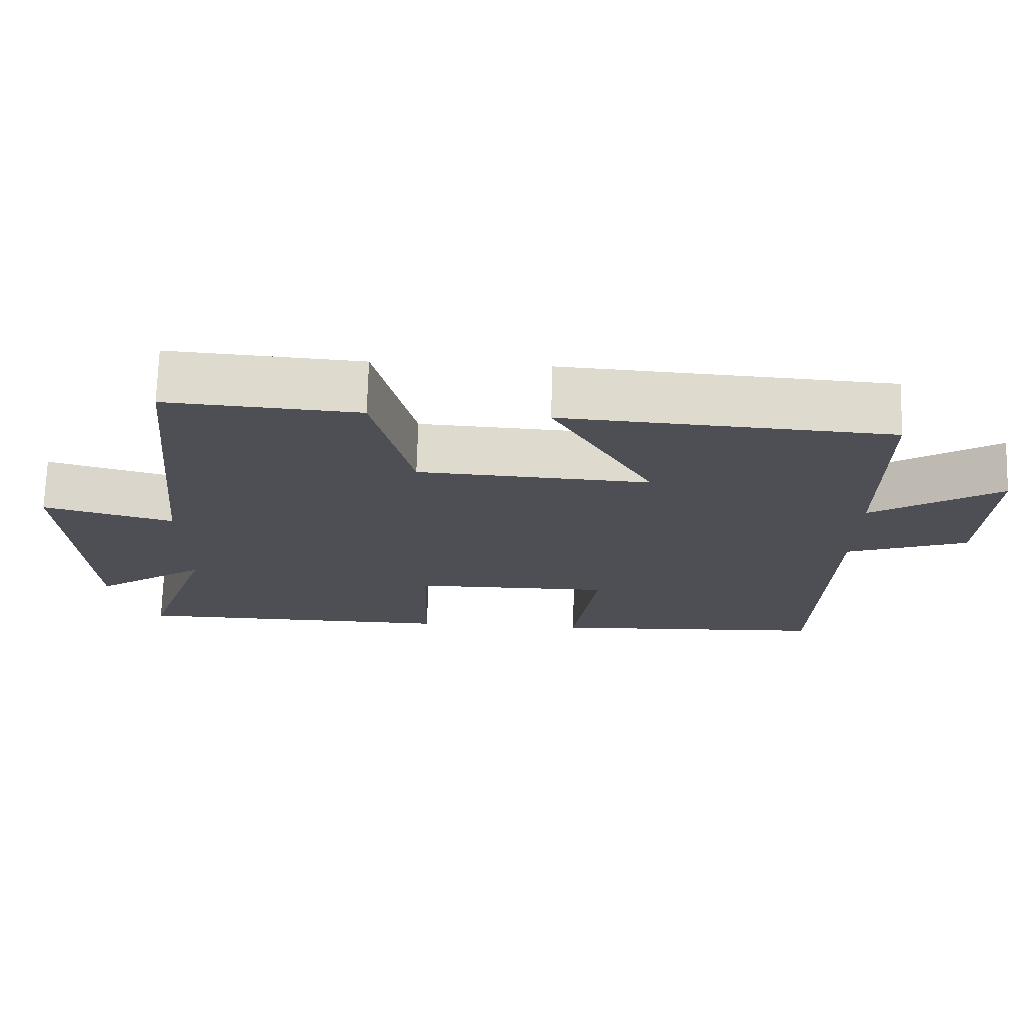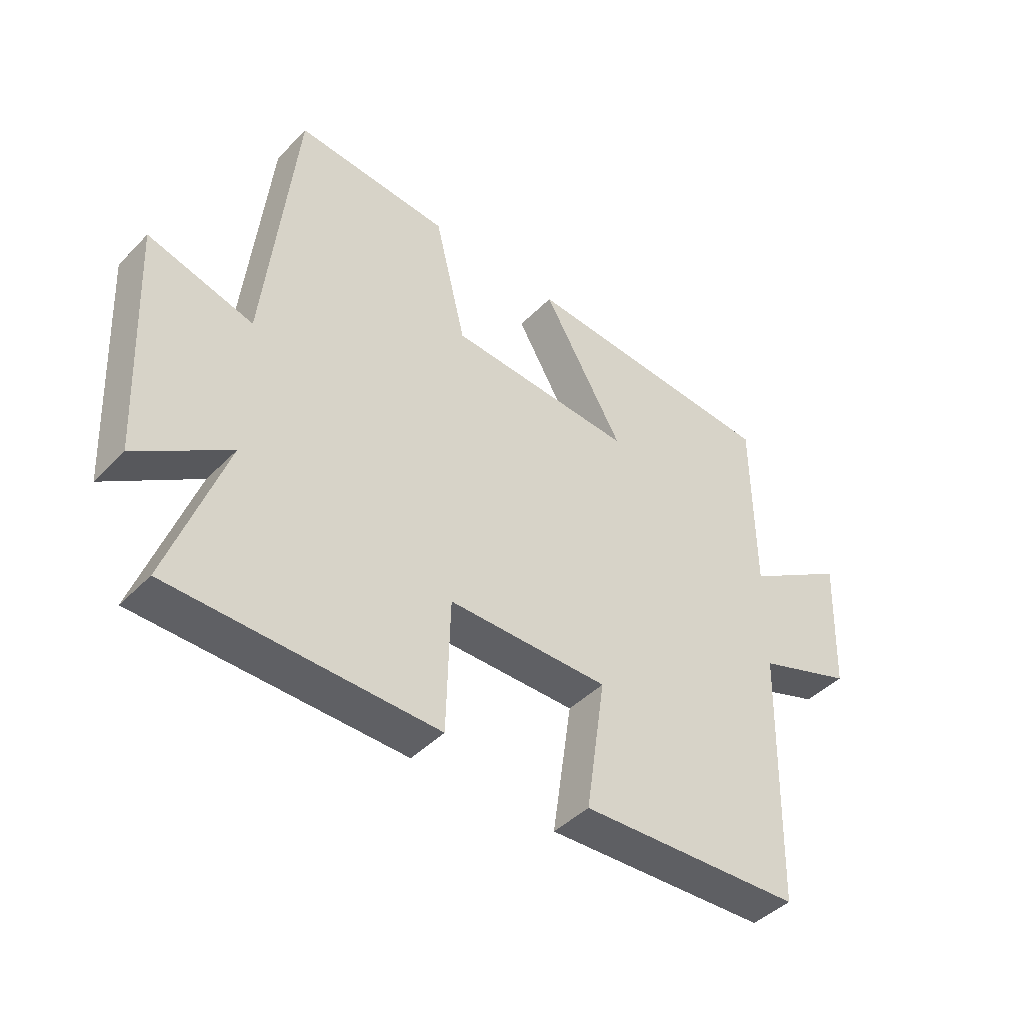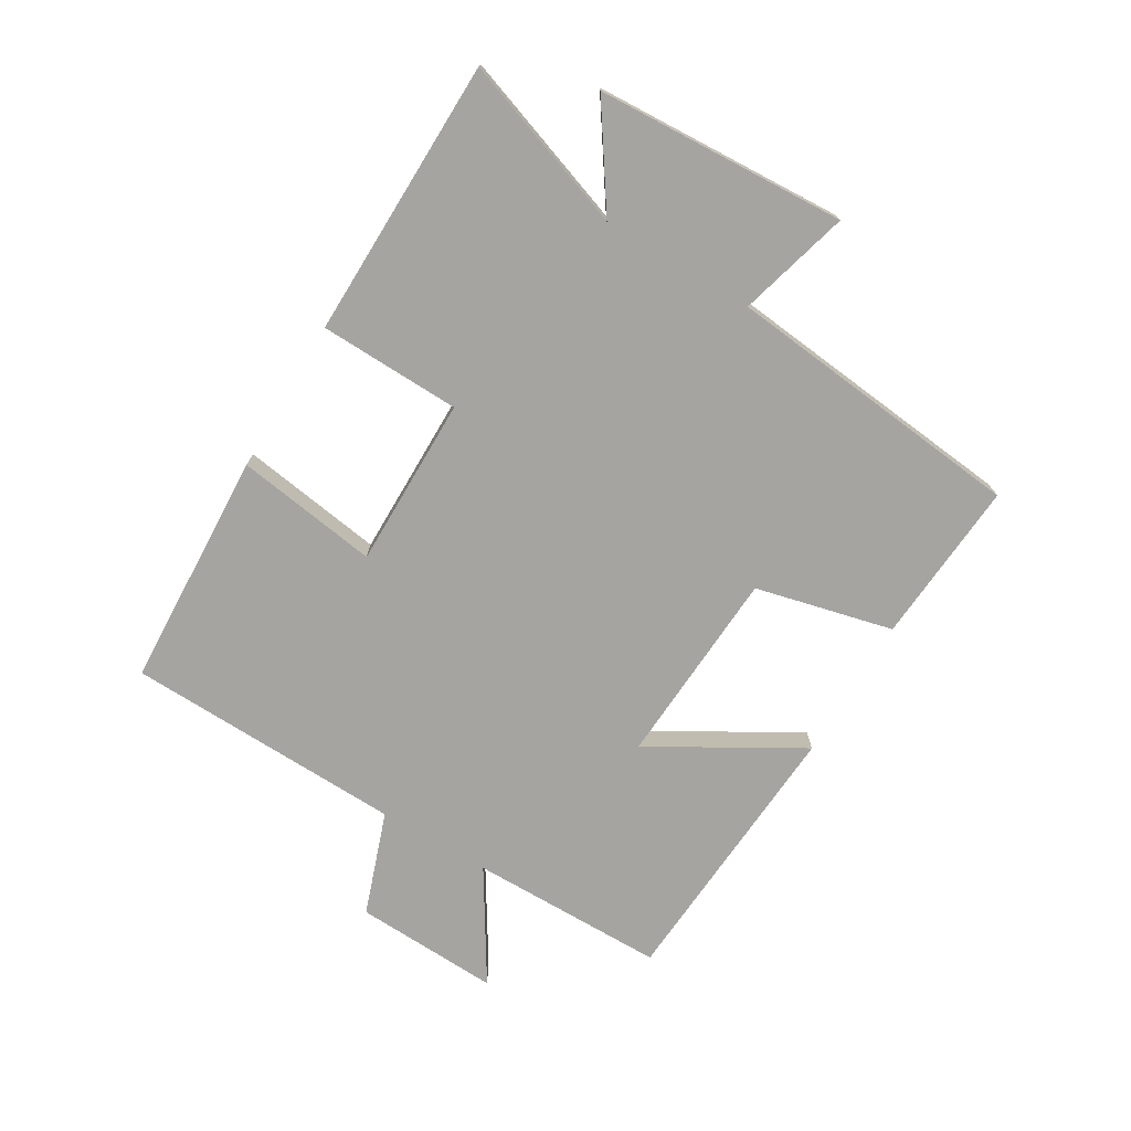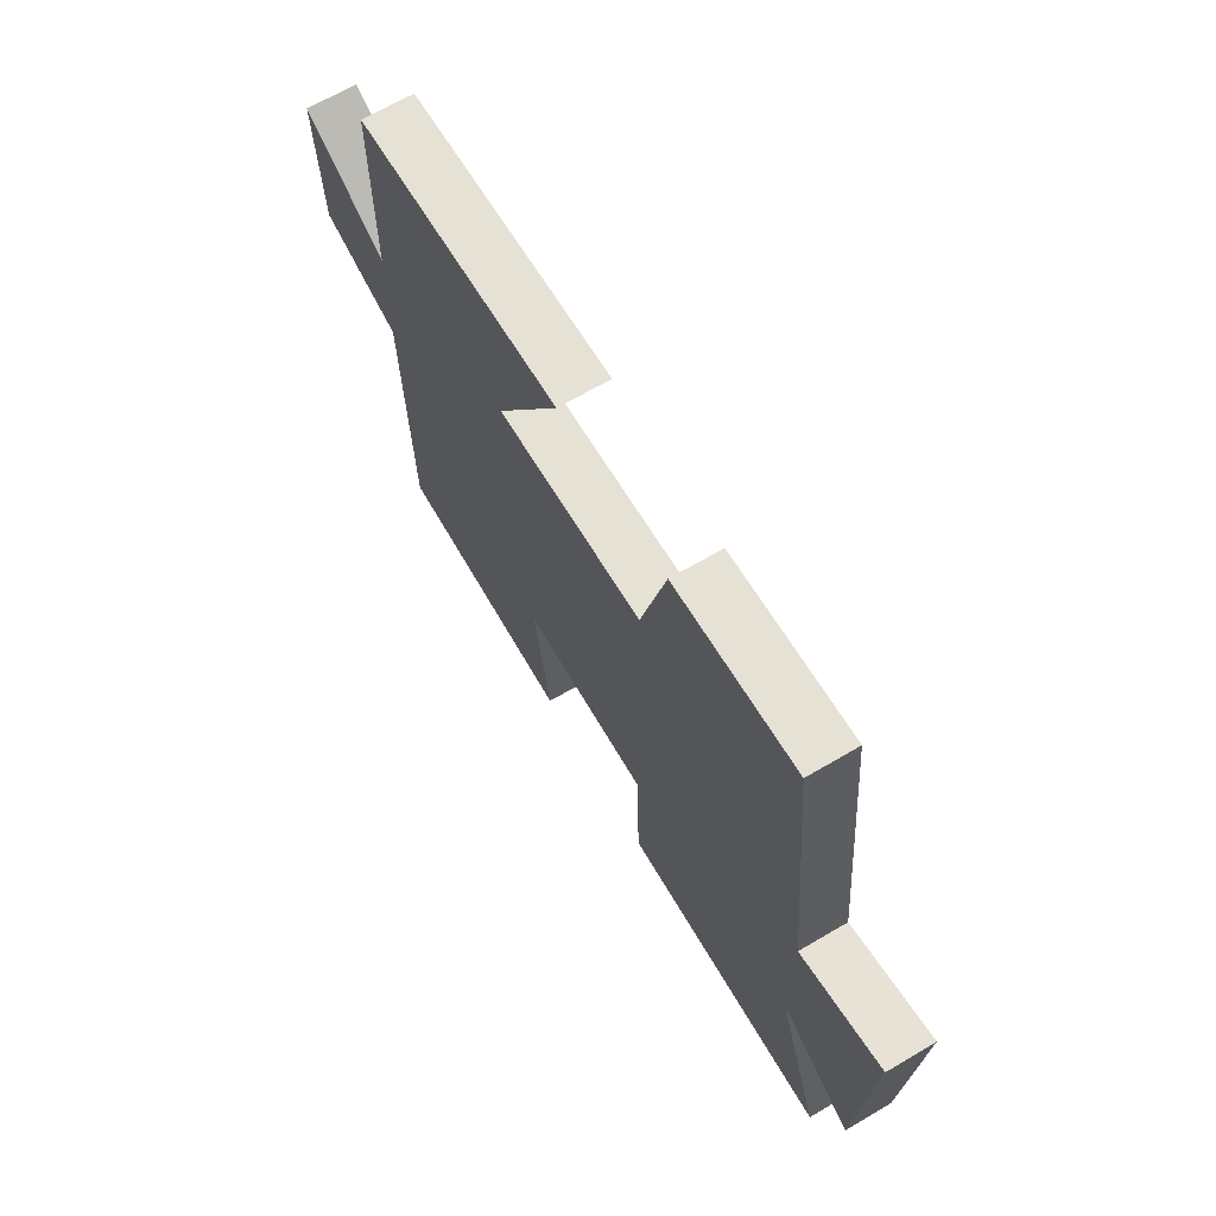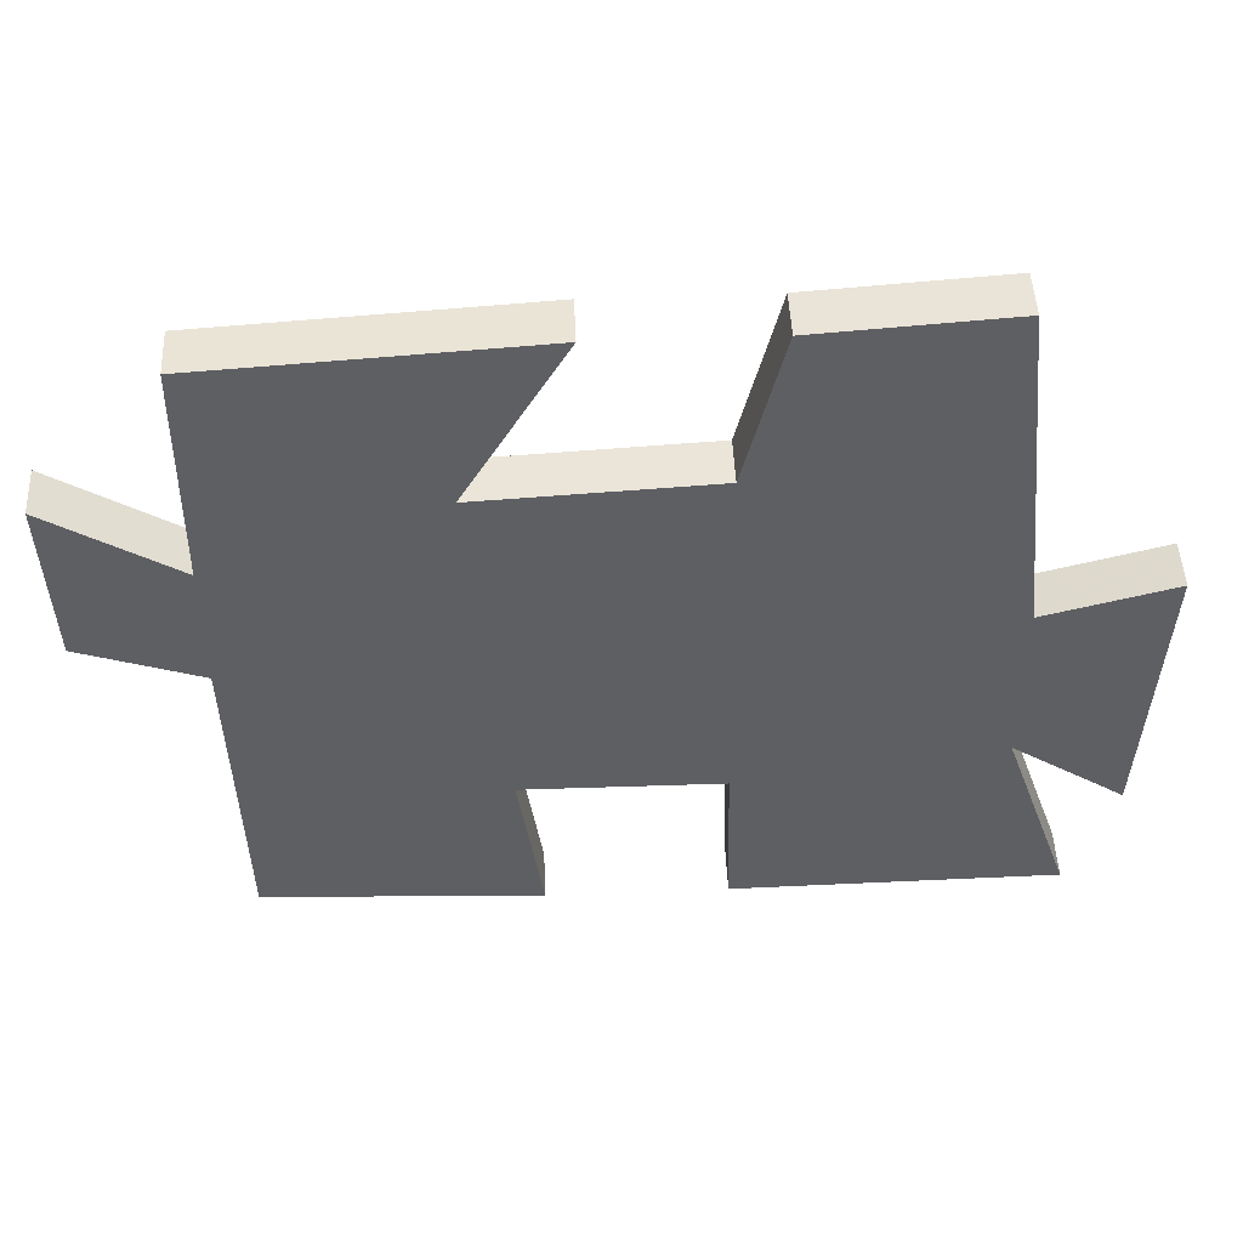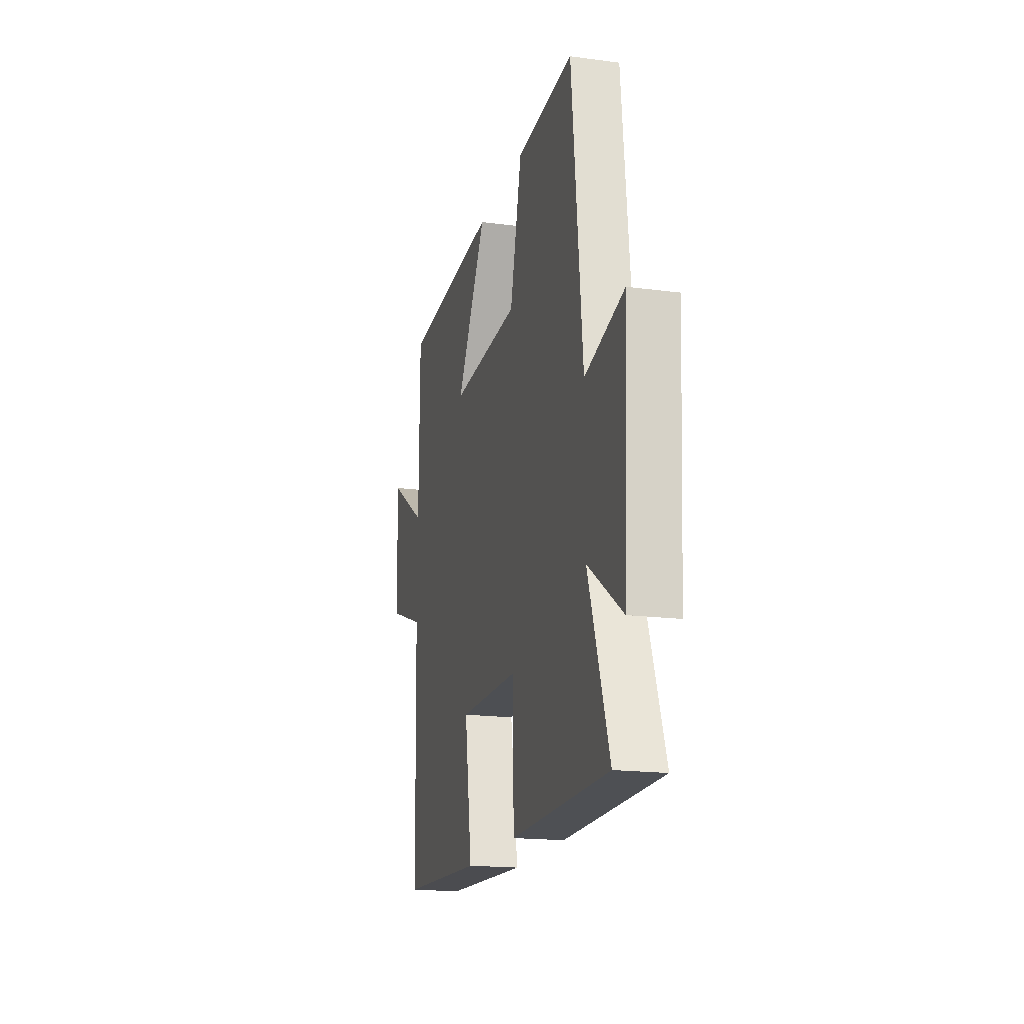
<metadata>
{"format":"obj","ext":"obj","renderer":"f3d","projection":"perspective","resolution":1024,"background":"white","views":[{"elev":71.7,"azim":1.6,"up":"+Z"},{"elev":-44.0,"azim":-40.5,"up":"+Z"},{"elev":-73.5,"azim":-120.9,"up":"+Y"},{"elev":66.9,"azim":-120.5,"up":"+Z"},{"elev":48.0,"azim":177.5,"up":"+Z"},{"elev":-17.9,"azim":-104.6,"up":"+Z"}]}
</metadata>
<code>
v 0.498 0.07 0.471
v 0.5 0.07 0.153
v 0.677 0.07 0.264
v 0.667 0.07 0.028
v 0.5 0.07 -0.031
v 0.487 0.07 -0.481
v 0.103 0.07 -0.5
v 0.137 0.07 -0.269
v -0.139 0.07 -0.271
v -0.145 0.07 -0.5
v -0.596 0.07 -0.494
v -0.5 0.07 -0.217
v -0.658 0.07 -0.324
v -0.68 0.07 0.08
v -0.5 0.07 0.031
v -0.45 0.07 0.519
v -0.185 0.07 0.5
v -0.131 0.07 0.278
v 0.189 0.07 0.26
v 0.049 0.07 0.5
v 0.498 0 0.471
v 0.5 0 0.153
v 0.677 0 0.264
v 0.667 0 0.028
v 0.5 0 -0.031
v 0.487 0 -0.481
v 0.103 0 -0.5
v 0.137 0 -0.269
v -0.139 0 -0.271
v -0.145 0 -0.5
v -0.596 0 -0.494
v -0.5 0 -0.217
v -0.658 0 -0.324
v -0.68 0 0.08
v -0.5 0 0.031
v -0.45 0 0.519
v -0.185 0 0.5
v -0.131 0 0.278
v 0.189 0 0.26
v 0.049 0 0.5
f 19 20 1 2
f 18 19 2
f 15 16 17 18
f 15 18 2
f 12 13 14 15
f 12 15 2
f 9 10 11 12
f 8 9 12 2
f 7 8 2
f 6 7 2
f 5 6 2
f 2 3 4 5
f 22 21 40 39
f 22 39 38
f 38 37 36 35
f 22 38 35
f 35 34 33 32
f 22 35 32
f 32 31 30 29
f 22 32 29 28
f 22 28 27
f 22 27 26
f 22 26 25
f 25 24 23 22
f 1 21 22 2
f 2 22 23 3
f 3 23 24 4
f 4 24 25 5
f 5 25 26 6
f 6 26 27 7
f 7 27 28 8
f 8 28 29 9
f 9 29 30 10
f 10 30 31 11
f 11 31 32 12
f 12 32 33 13
f 13 33 34 14
f 14 34 35 15
f 15 35 36 16
f 16 36 37 17
f 17 37 38 18
f 18 38 39 19
f 19 39 40 20
f 20 40 21 1

</code>
